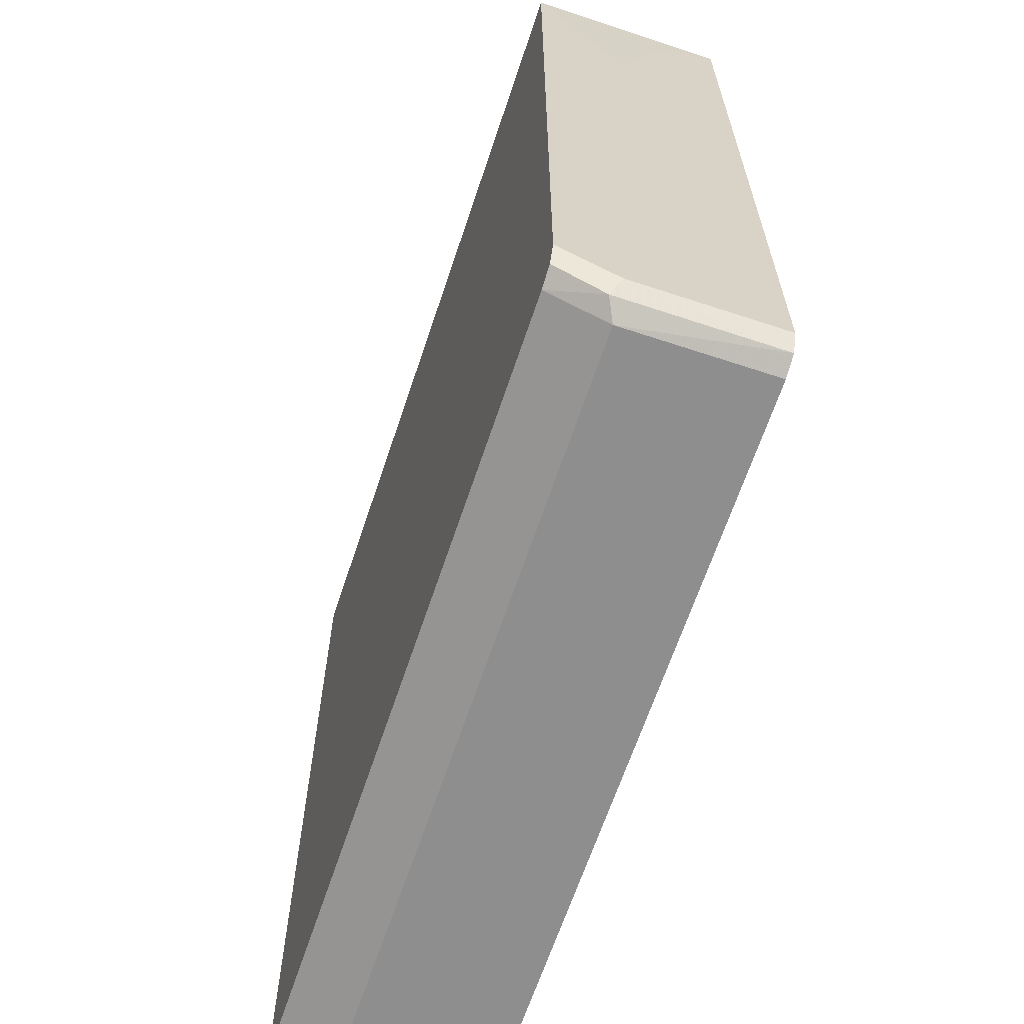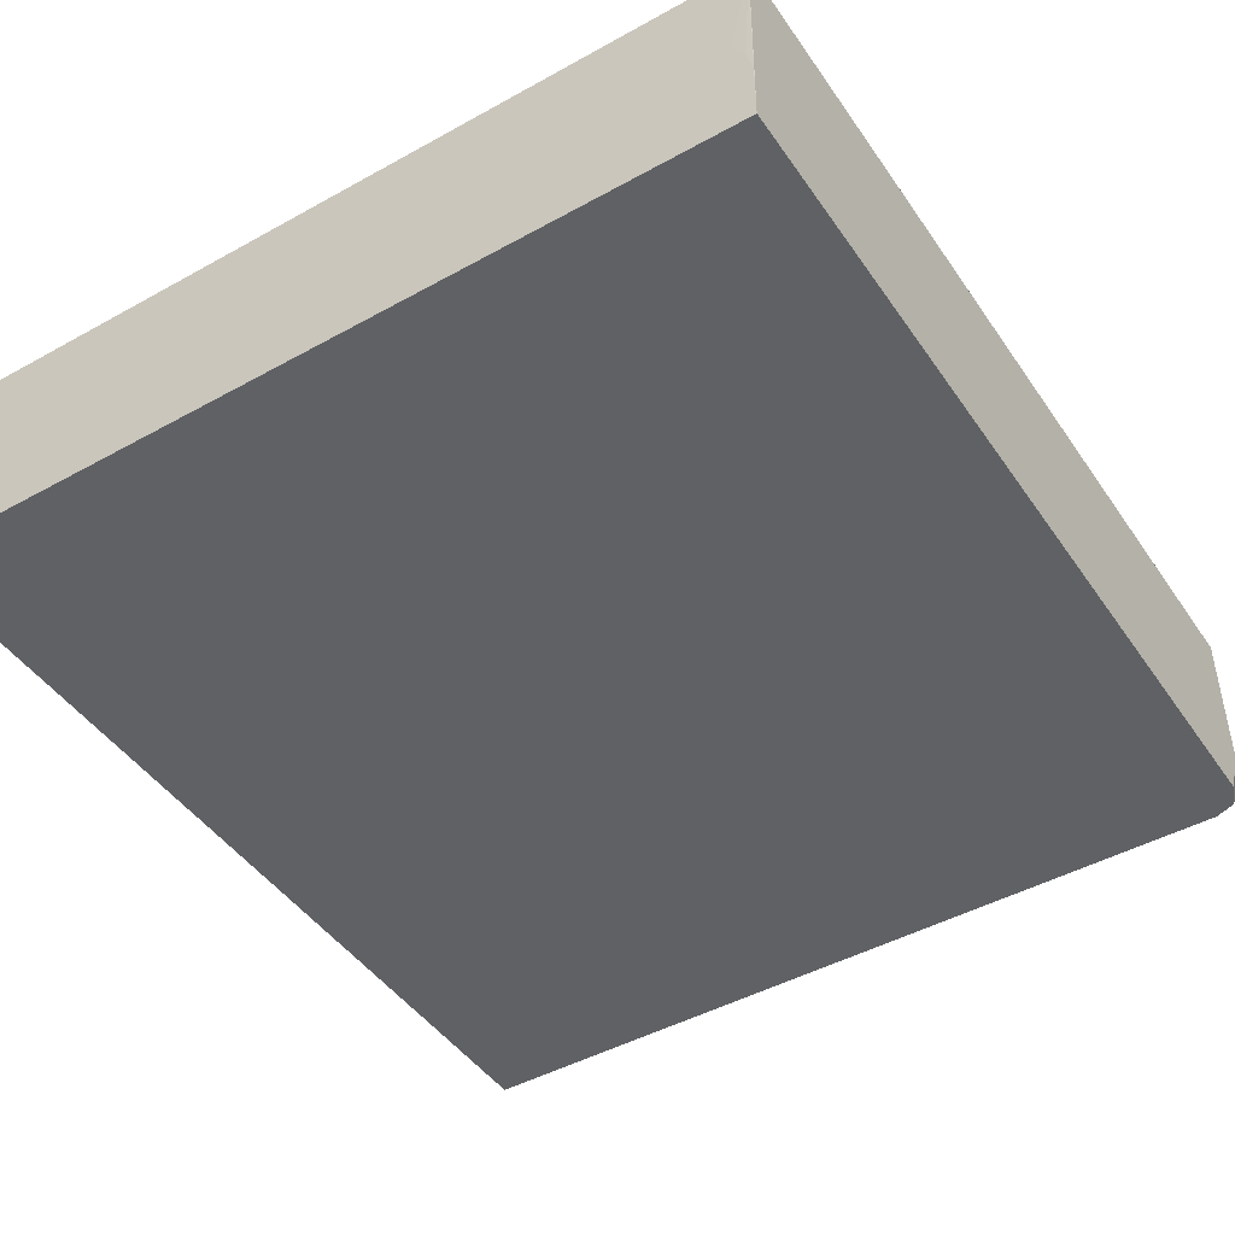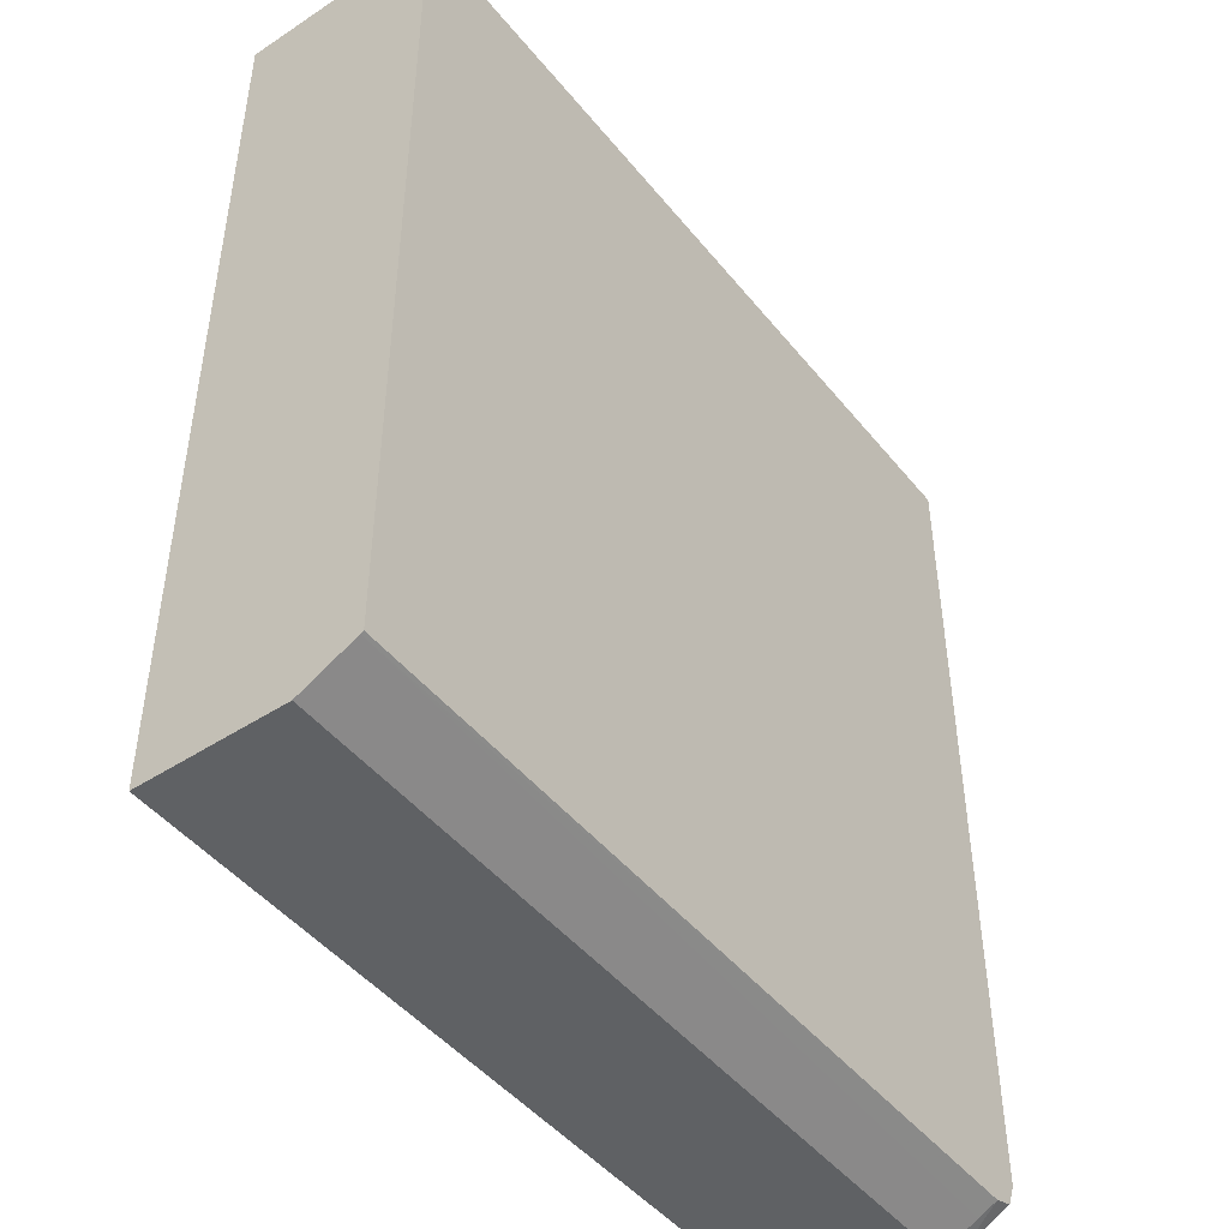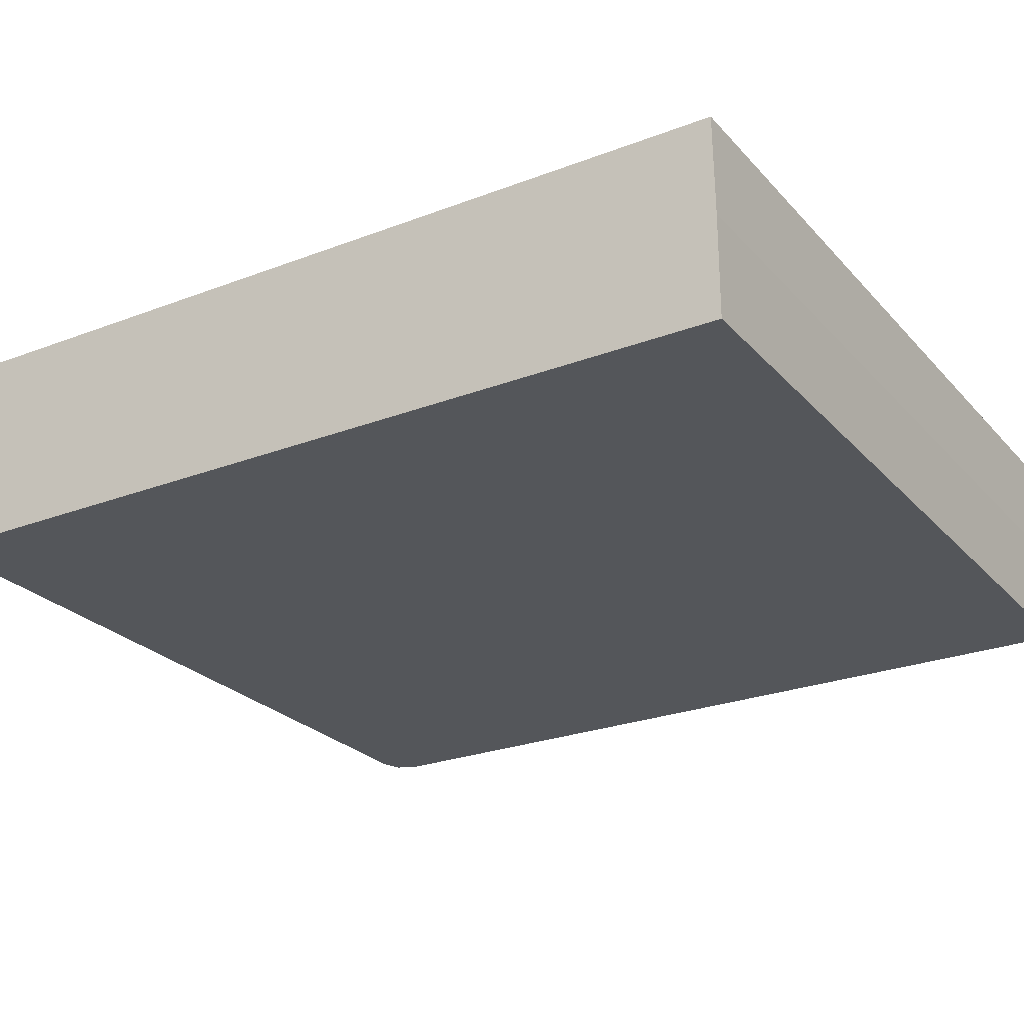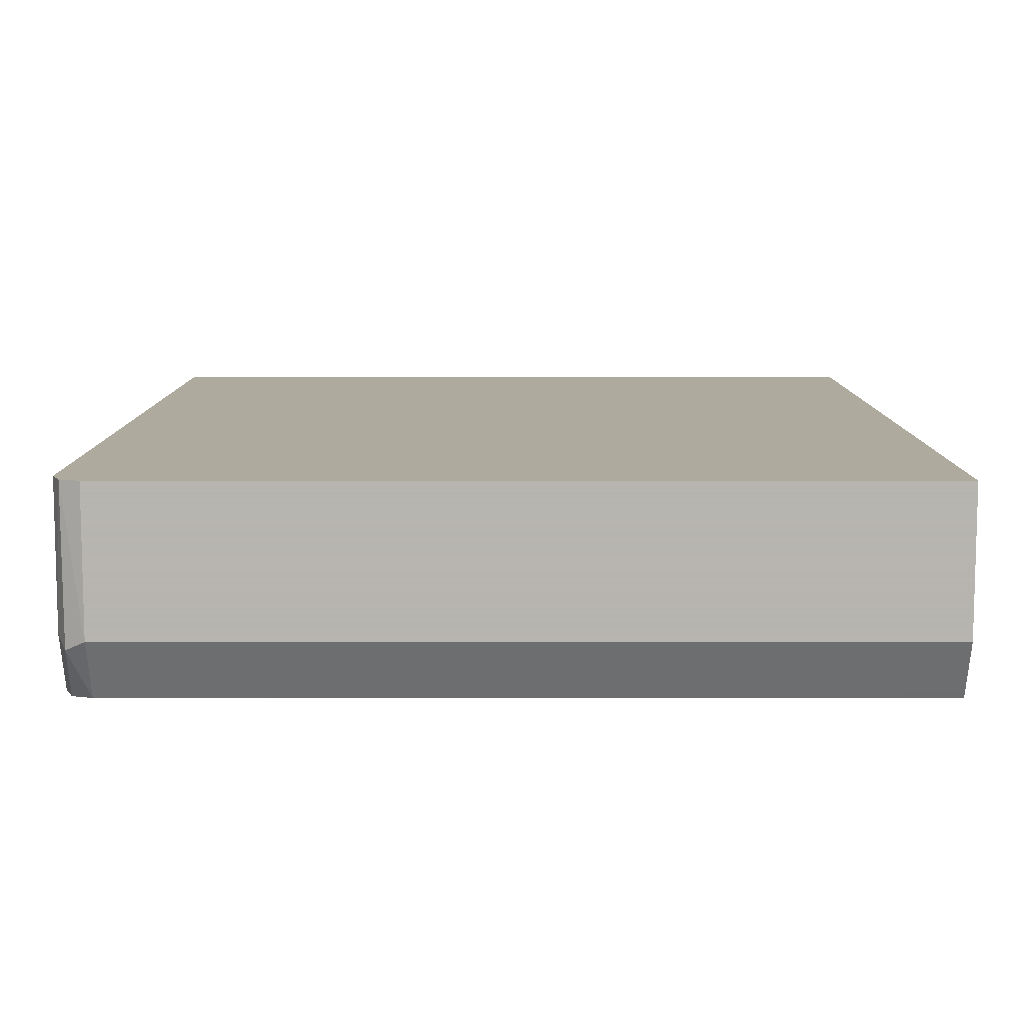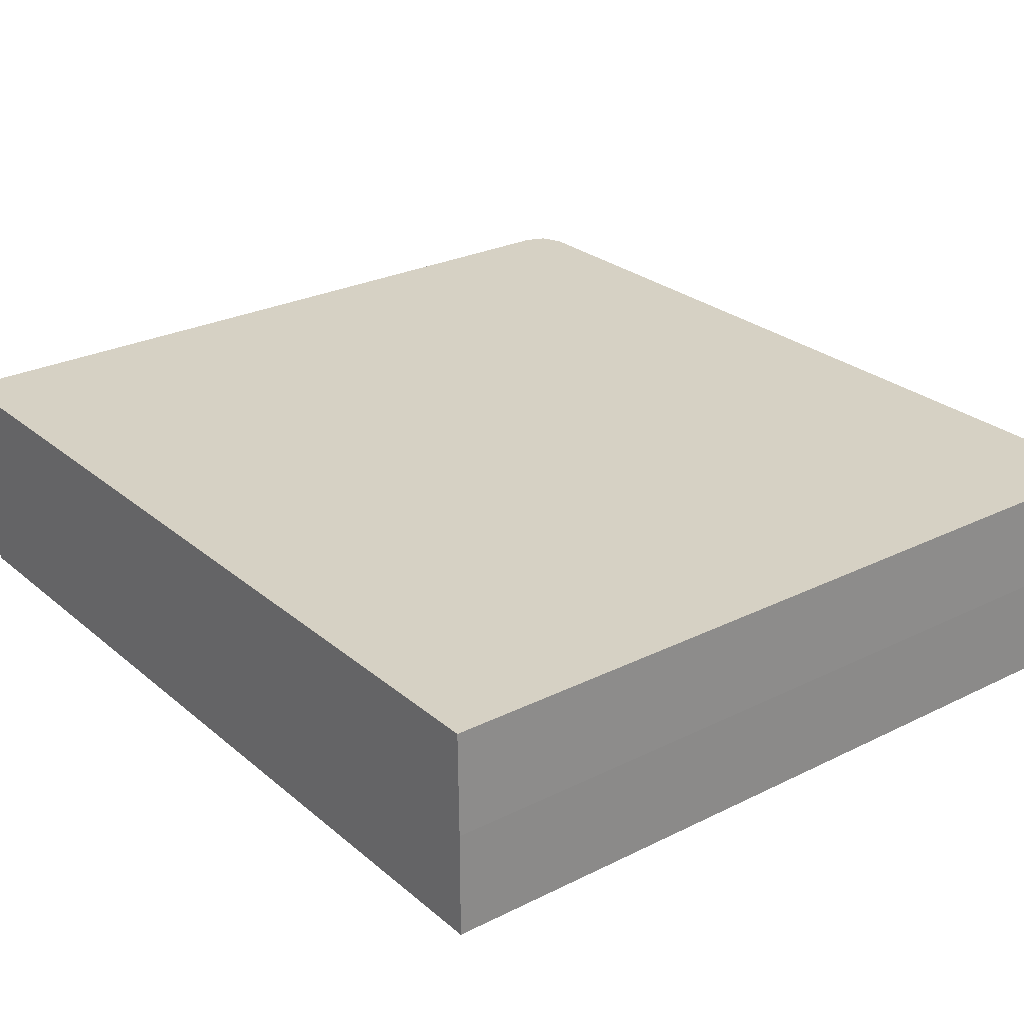
<metadata>
{"format":"obj","ext":"obj","renderer":"f3d","projection":"perspective","resolution":1024,"background":"white","views":[{"elev":-65.0,"azim":-108.4,"up":"+Y"},{"elev":-45.7,"azim":-147.5,"up":"+Z"},{"elev":-46.6,"azim":126.6,"up":"+Y"},{"elev":-25.4,"azim":121.6,"up":"+Z"},{"elev":9.2,"azim":-0.0,"up":"+Z"},{"elev":26.6,"azim":142.2,"up":"+Z"}]}
</metadata>
<code>
v -0.0367 0.1016 -0.1351
v -0.5073 0.1016 -0.1351
v -0.0367 0.1016 -0.07608
v -0.0367 -0.406 -0.1351
v -0.5076 0.05074 -0.0677
v -0.5076 0.07327 -0.05638
v -0.5076 0.09016 -0.03947
v -0.5076 0.0958 -0.02819
v -0.5076 0.1008 -0.01821
v -0.5073 0.1016 -0.1015
v -0.5073 -0.389 -0.1351
v -0.5076 0.0001811 -0.08296
v -0.4904 0.1016 -0.07608
v -0.0367 0.1008 -0.01821
v -0.0367 -0.4068 -0.1334
v -0.4904 -0.406 -0.1351
v -0.4972 0.1016 -0.07778
v -0.5018 0.1016 -0.08463
v -0.504 0.1016 -0.08793
v -0.5072 0.1016 -0.1011
v -0.5076 -0.05038 -0.01821
v -0.5073 -0.3892 -0.1351
v -0.5073 -0.4059 -0.1015
v -0.5076 -0.04997 -0.05065
v -0.5076 -0.03385 -0.06675
v -0.0367 -0.4228 -0.01821
v -0.0367 -0.4125 -0.1221
v -0.4904 -0.4228 -0.1015
v -0.4904 -0.4115 -0.124
v -0.4989 -0.4143 -0.1142
v -0.5021 -0.4019 -0.1351
v -0.5076 -0.05038 -0.03363
v -0.5073 -0.4059 -0.01821
v -0.5017 -0.4172 -0.1071
v -0.502 -0.4183 -0.01821
v -0.4904 -0.4228 -0.01821
v -0.0367 -0.4228 -0.1015
f 15 27 28
f 11 22 23
f 11 25 12
f 15 28 29
f 11 24 25
f 11 23 24
f 9 36 26
f 9 19 20
f 9 33 35
f 9 21 33
f 9 20 10
f 9 18 19
f 15 29 16
f 9 17 18
f 9 35 36
f 16 29 30
f 28 30 29
f 21 32 23
f 9 13 17
f 30 34 31
f 28 36 35
f 28 34 30
f 28 35 34
f 27 37 28
f 16 30 31
f 26 28 37
f 23 35 33
f 23 34 35
f 23 32 24
f 22 34 23
f 22 31 34
f 21 23 33
f 26 36 28
f 5 7 6
f 9 26 14
f 5 9 8
f 1 16 31
f 1 4 16
f 1 15 4
f 1 27 15
f 1 37 27
f 1 14 26
f 1 3 14
f 1 13 3
f 1 17 13
f 1 18 17
f 1 19 18
f 1 20 19
f 1 10 20
f 1 2 10
f 5 8 7
f 1 31 22
f 1 22 11
f 1 26 37
f 2 5 6
f 1 11 2
f 5 32 21
f 5 24 32
f 5 25 24
f 5 12 25
f 3 9 14
f 3 13 9
f 4 15 16
f 5 21 9
f 2 11 12
f 2 9 10
f 2 8 9
f 2 7 8
f 2 6 7
f 2 12 5

</code>
